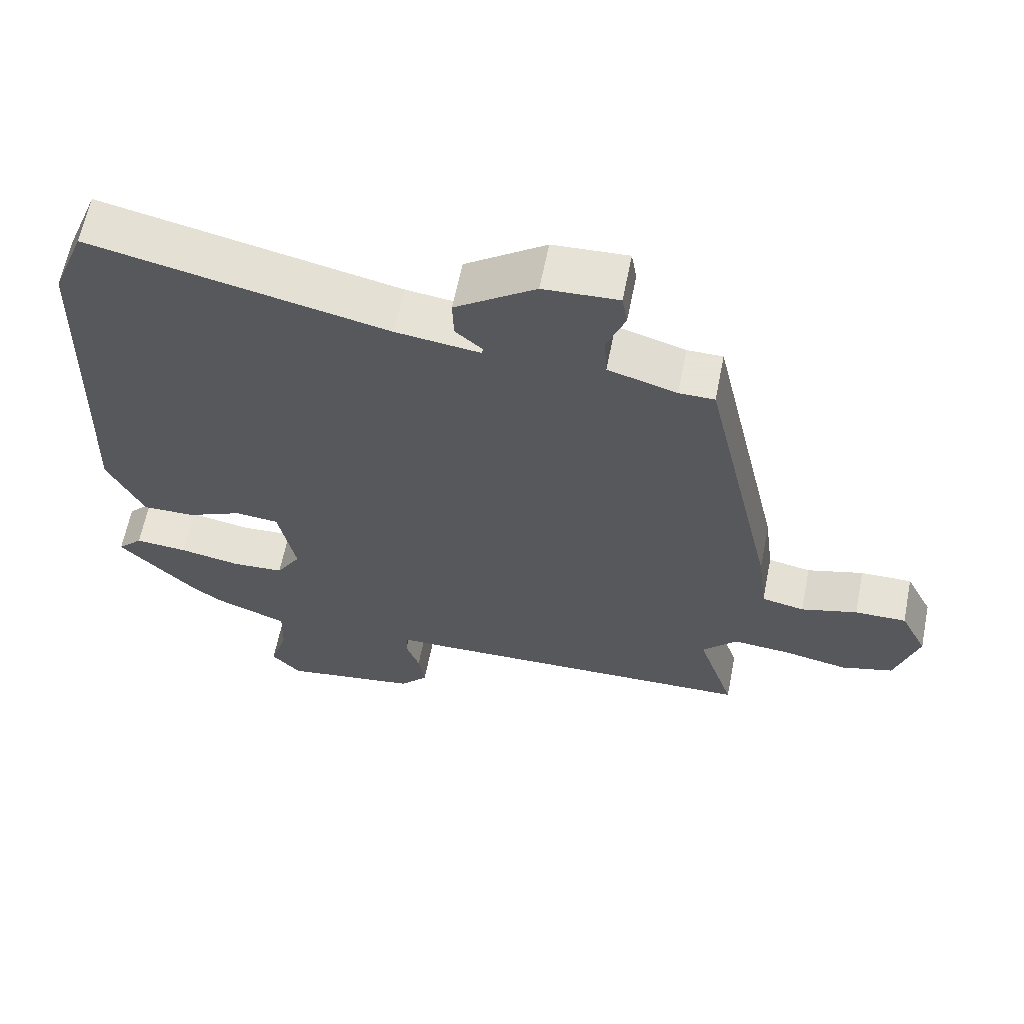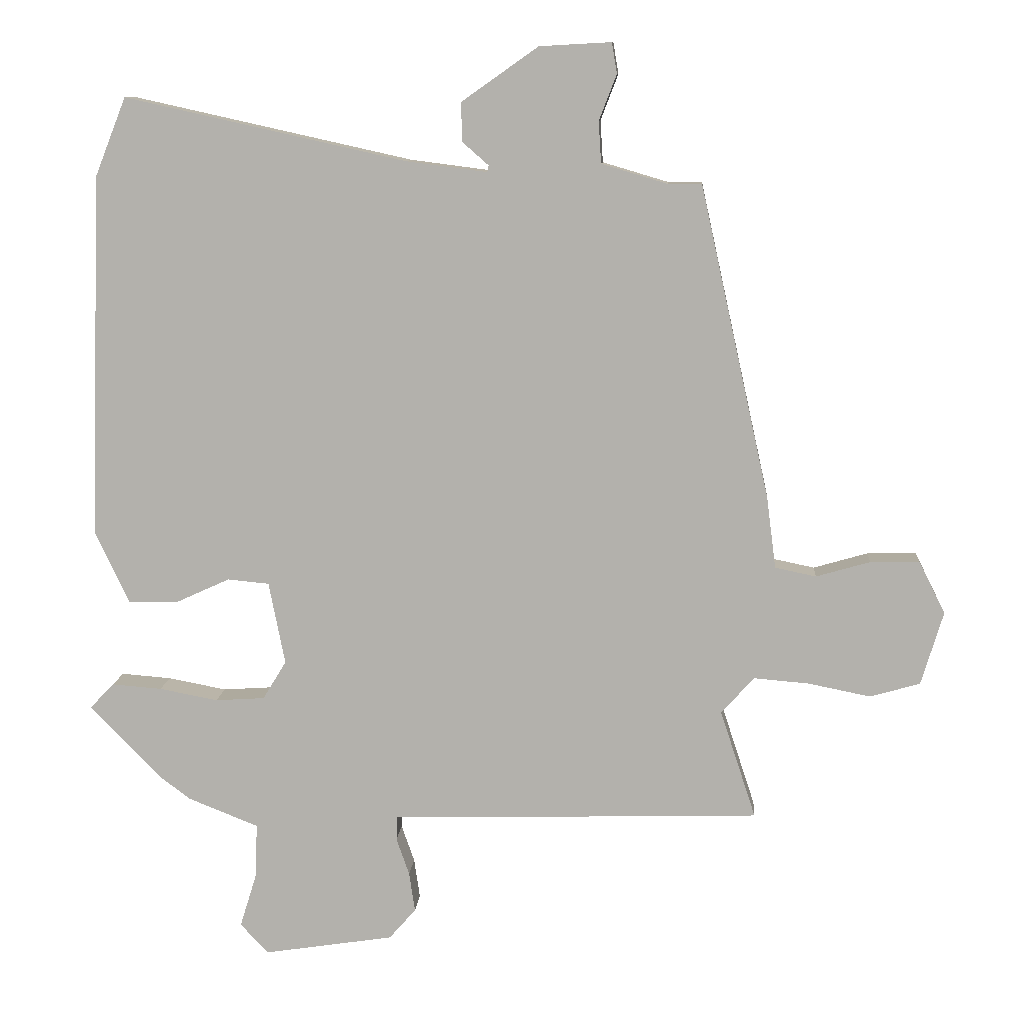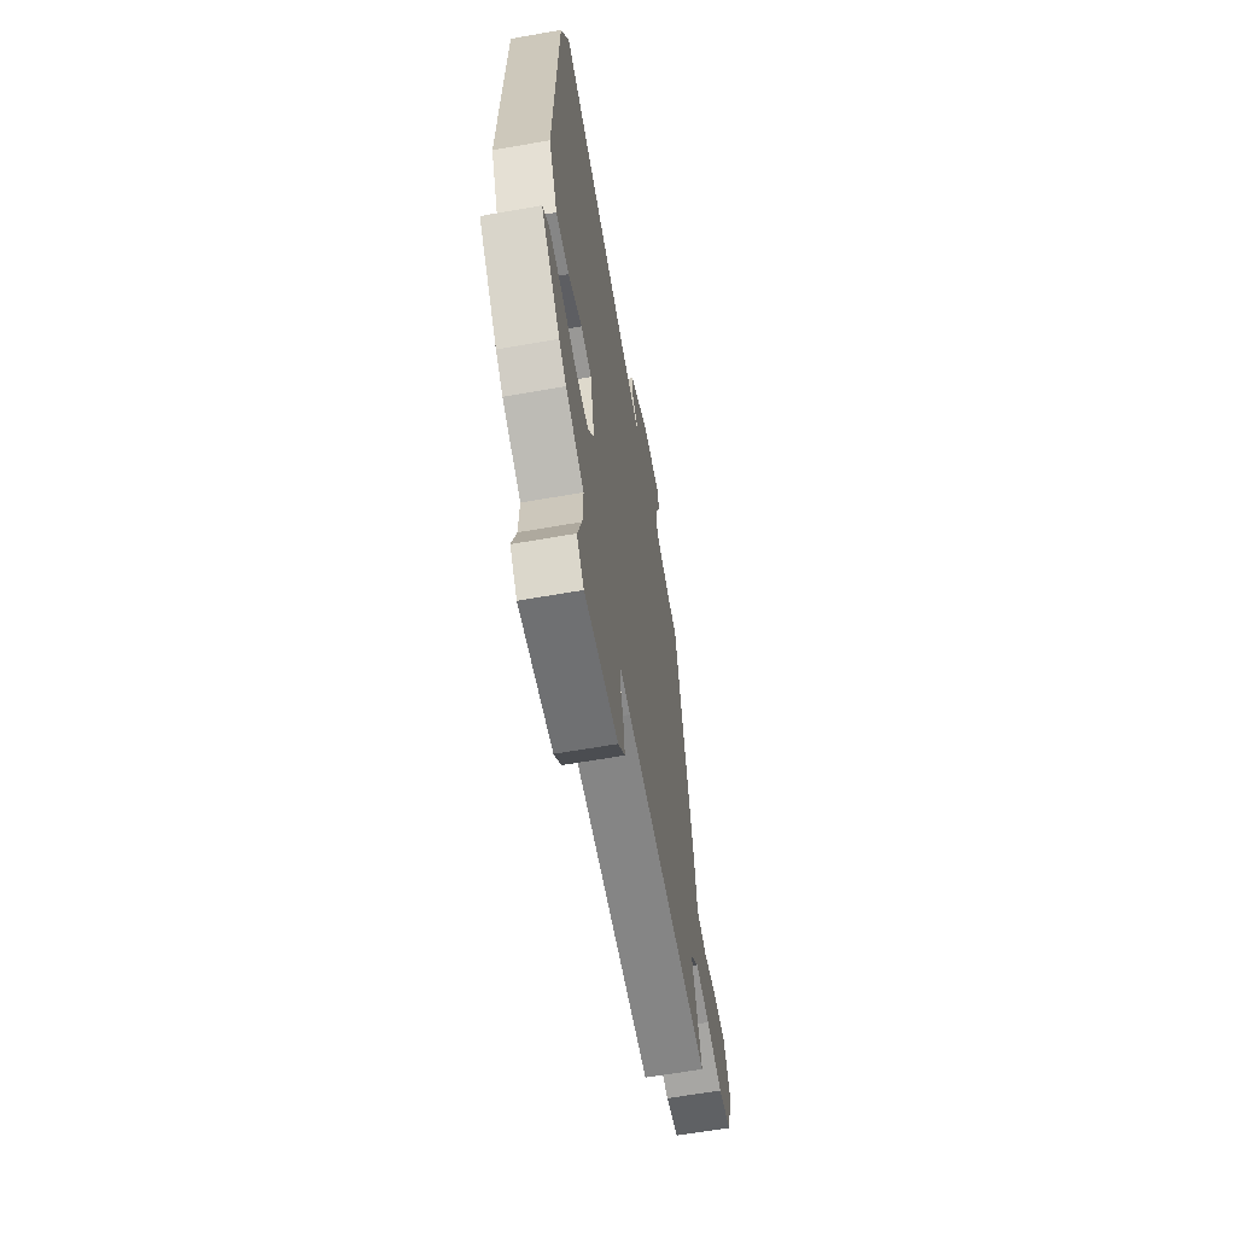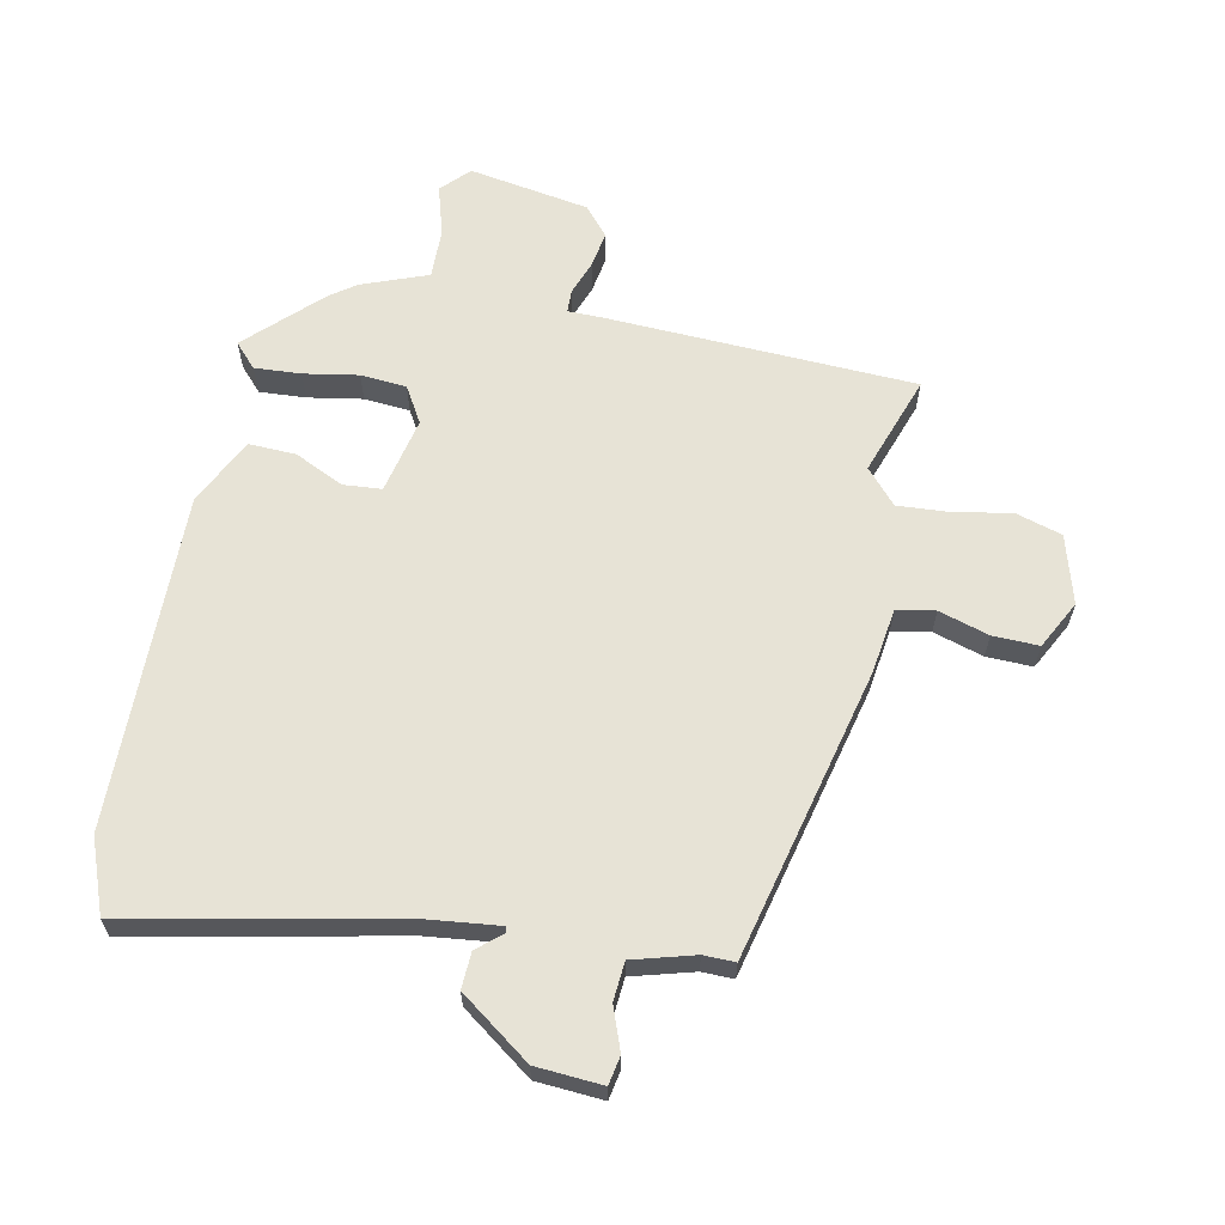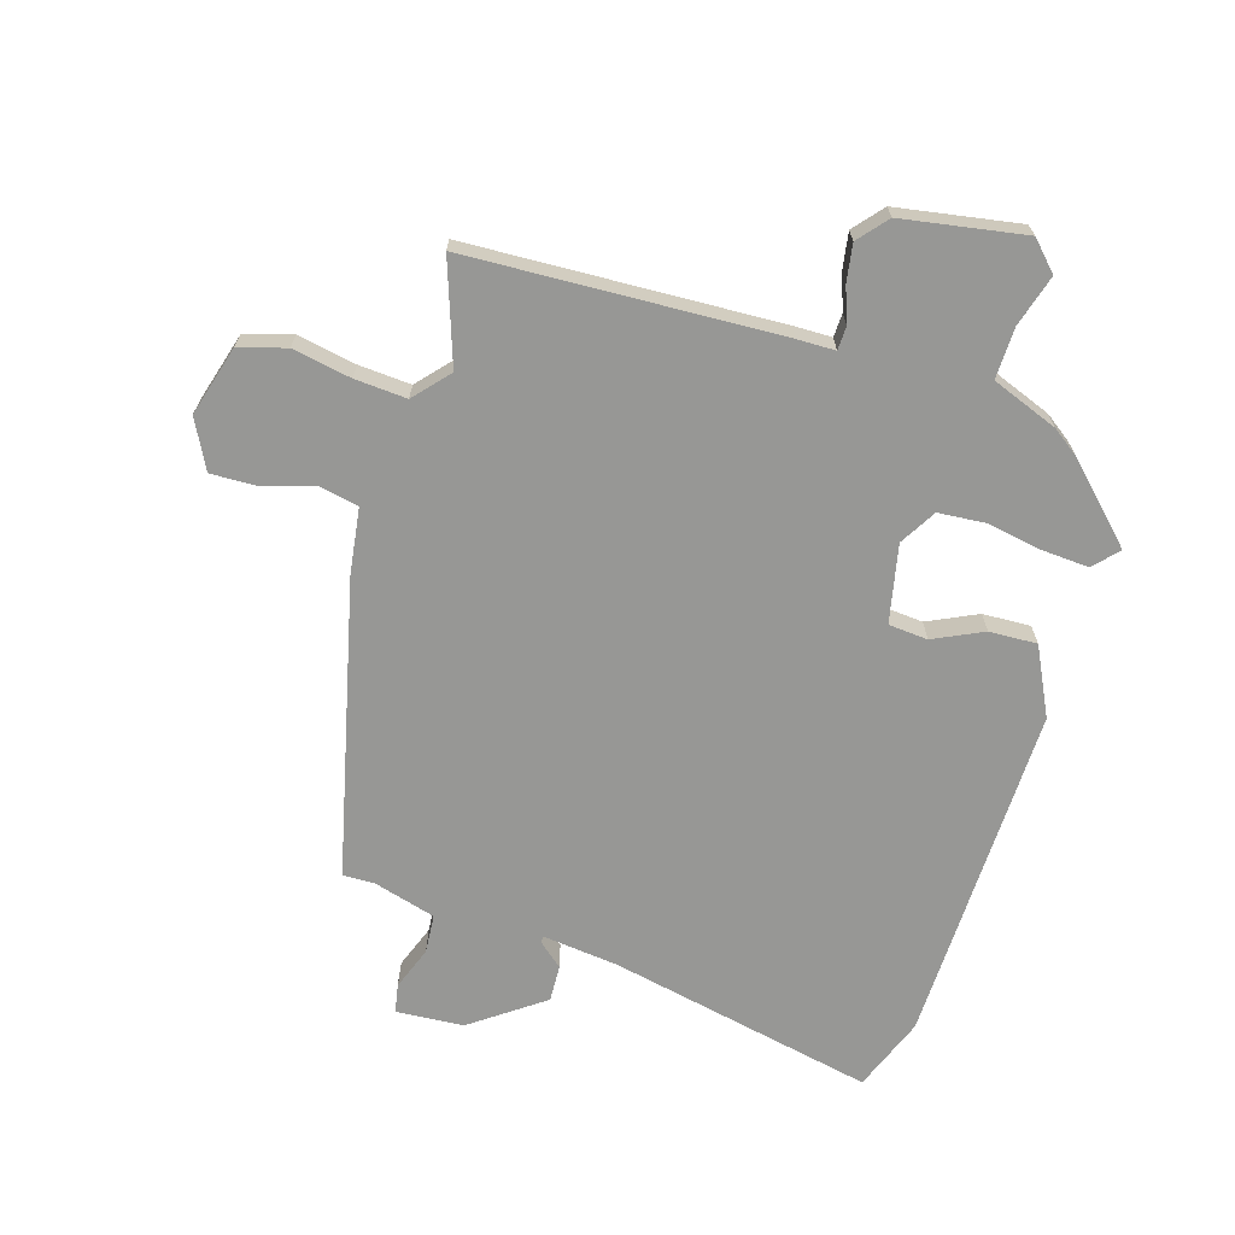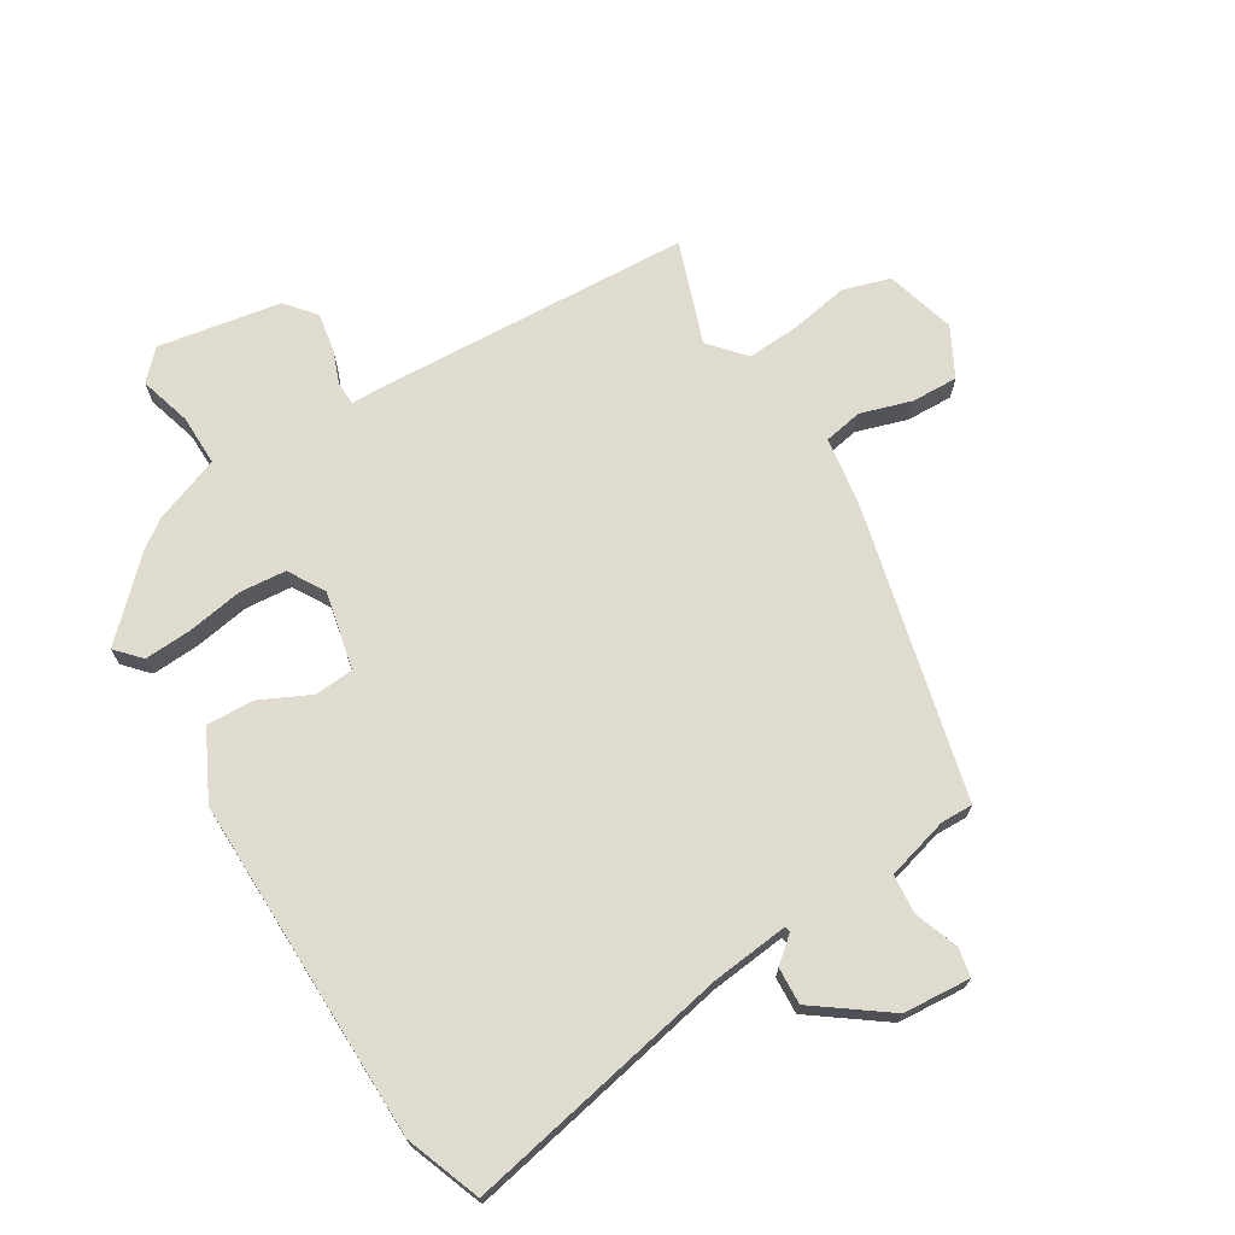
<metadata>
{"format":"obj","ext":"obj","renderer":"f3d","projection":"perspective","resolution":1024,"background":"white","views":[{"elev":62.8,"azim":11.3,"up":"+Z"},{"elev":10.1,"azim":4.3,"up":"+Z"},{"elev":-63.4,"azim":-79.9,"up":"+Z"},{"elev":62.7,"azim":12.4,"up":"+Y"},{"elev":-68.1,"azim":163.8,"up":"+Y"},{"elev":70.5,"azim":-30.2,"up":"+Y"}]}
</metadata>
<code>
v 0.422 0.07 0.47
v 0.529 0.07 -0.011
v 0.543 0.07 -0.12
v 0.606 0.07 -0.133
v 0.689 0.07 -0.109
v 0.765 0.07 -0.108
v 0.805 0.07 -0.188
v 0.771 0.07 -0.301
v 0.694 0.07 -0.323
v 0.599 0.07 -0.304
v 0.514 0.07 -0.297
v 0.463 0.07 -0.353
v 0.518 0.07 -0.52
v 0.012 0.07 -0.535
v -0.05 0.07 -0.535
v -0.052 0.07 -0.573
v -0.032 0.07 -0.63
v -0.023 0.07 -0.691
v -0.064 0.07 -0.738
v -0.264 0.07 -0.769
v -0.307 0.07 -0.723
v -0.281 0.07 -0.639
v -0.278 0.07 -0.556
v -0.386 0.07 -0.513
v -0.429 0.07 -0.481
v -0.543 0.07 -0.365
v -0.506 0.07 -0.326
v -0.429 0.07 -0.332
v -0.339 0.07 -0.349
v -0.263 0.07 -0.344
v -0.227 0.07 -0.285
v -0.252 0.07 -0.158
v -0.316 0.07 -0.152
v -0.397 0.07 -0.189
v -0.475 0.07 -0.191
v -0.528 0.07 -0.08
v -0.509 0.07 0.478
v -0.461 0.07 0.599
v -0.028 0.07 0.503
v 0.096 0.07 0.487
v 0.098 0.07 0.497
v 0.058 0.07 0.532
v 0.056 0.07 0.592
v 0.174 0.07 0.675
v 0.284 0.07 0.681
v 0.292 0.07 0.634
v 0.265 0.07 0.564
v 0.269 0.07 0.5
v 0.37 0.07 0.47
v 0.422 0 0.47
v 0.529 0 -0.011
v 0.543 0 -0.12
v 0.606 0 -0.133
v 0.689 0 -0.109
v 0.765 0 -0.108
v 0.805 0 -0.188
v 0.771 0 -0.301
v 0.694 0 -0.323
v 0.599 0 -0.304
v 0.514 0 -0.297
v 0.463 0 -0.353
v 0.518 0 -0.52
v 0.012 0 -0.535
v -0.05 0 -0.535
v -0.052 0 -0.573
v -0.032 0 -0.63
v -0.023 0 -0.691
v -0.064 0 -0.738
v -0.264 0 -0.769
v -0.307 0 -0.723
v -0.281 0 -0.639
v -0.278 0 -0.556
v -0.386 0 -0.513
v -0.429 0 -0.481
v -0.543 0 -0.365
v -0.506 0 -0.326
v -0.429 0 -0.332
v -0.339 0 -0.349
v -0.263 0 -0.344
v -0.227 0 -0.285
v -0.252 0 -0.158
v -0.316 0 -0.152
v -0.397 0 -0.189
v -0.475 0 -0.191
v -0.528 0 -0.08
v -0.509 0 0.478
v -0.461 0 0.599
v -0.028 0 0.503
v 0.096 0 0.487
v 0.098 0 0.497
v 0.058 0 0.532
v 0.056 0 0.592
v 0.174 0 0.675
v 0.284 0 0.681
v 0.292 0 0.634
v 0.265 0 0.564
v 0.269 0 0.5
v 0.37 0 0.47
f 45 46 47
f 44 45 47
f 43 44 47
f 42 43 47
f 41 42 47
f 40 41 47 48
f 37 38 39
f 36 37 39
f 35 36 39
f 34 35 39
f 33 34 39
f 32 33 39 40
f 40 48 49
f 32 40 49
f 31 32 49
f 27 28 29
f 26 27 29
f 25 26 29
f 24 25 29
f 23 24 29
f 23 29 30
f 1 2 3
f 49 1 3
f 31 49 3
f 30 31 3
f 23 30 3
f 22 23 3
f 20 21 22
f 19 20 22
f 18 19 22
f 17 18 22
f 16 17 22
f 12 13 14 15
f 11 12 15
f 8 9 10
f 7 8 10
f 6 7 10
f 5 6 10
f 4 5 10
f 4 10 11
f 3 4 11 15
f 15 16 22
f 3 15 22
f 96 95 94
f 96 94 93
f 96 93 92
f 96 92 91
f 96 91 90
f 97 96 90 89
f 88 87 86
f 88 86 85
f 88 85 84
f 88 84 83
f 88 83 82
f 89 88 82 81
f 98 97 89
f 98 89 81
f 98 81 80
f 78 77 76
f 78 76 75
f 78 75 74
f 78 74 73
f 78 73 72
f 79 78 72
f 52 51 50
f 52 50 98
f 52 98 80
f 52 80 79
f 52 79 72
f 52 72 71
f 71 70 69
f 71 69 68
f 71 68 67
f 71 67 66
f 71 66 65
f 64 63 62 61
f 64 61 60
f 59 58 57
f 59 57 56
f 59 56 55
f 59 55 54
f 59 54 53
f 60 59 53
f 64 60 53 52
f 71 65 64
f 71 64 52
f 1 50 51 2
f 2 51 52 3
f 3 52 53 4
f 4 53 54 5
f 5 54 55 6
f 6 55 56 7
f 7 56 57 8
f 8 57 58 9
f 9 58 59 10
f 10 59 60 11
f 11 60 61 12
f 12 61 62 13
f 13 62 63 14
f 14 63 64 15
f 15 64 65 16
f 16 65 66 17
f 17 66 67 18
f 18 67 68 19
f 19 68 69 20
f 20 69 70 21
f 21 70 71 22
f 22 71 72 23
f 23 72 73 24
f 24 73 74 25
f 25 74 75 26
f 26 75 76 27
f 27 76 77 28
f 28 77 78 29
f 29 78 79 30
f 30 79 80 31
f 31 80 81 32
f 32 81 82 33
f 33 82 83 34
f 34 83 84 35
f 35 84 85 36
f 36 85 86 37
f 37 86 87 38
f 38 87 88 39
f 39 88 89 40
f 40 89 90 41
f 41 90 91 42
f 42 91 92 43
f 43 92 93 44
f 44 93 94 45
f 45 94 95 46
f 46 95 96 47
f 47 96 97 48
f 48 97 98 49
f 49 98 50 1

</code>
